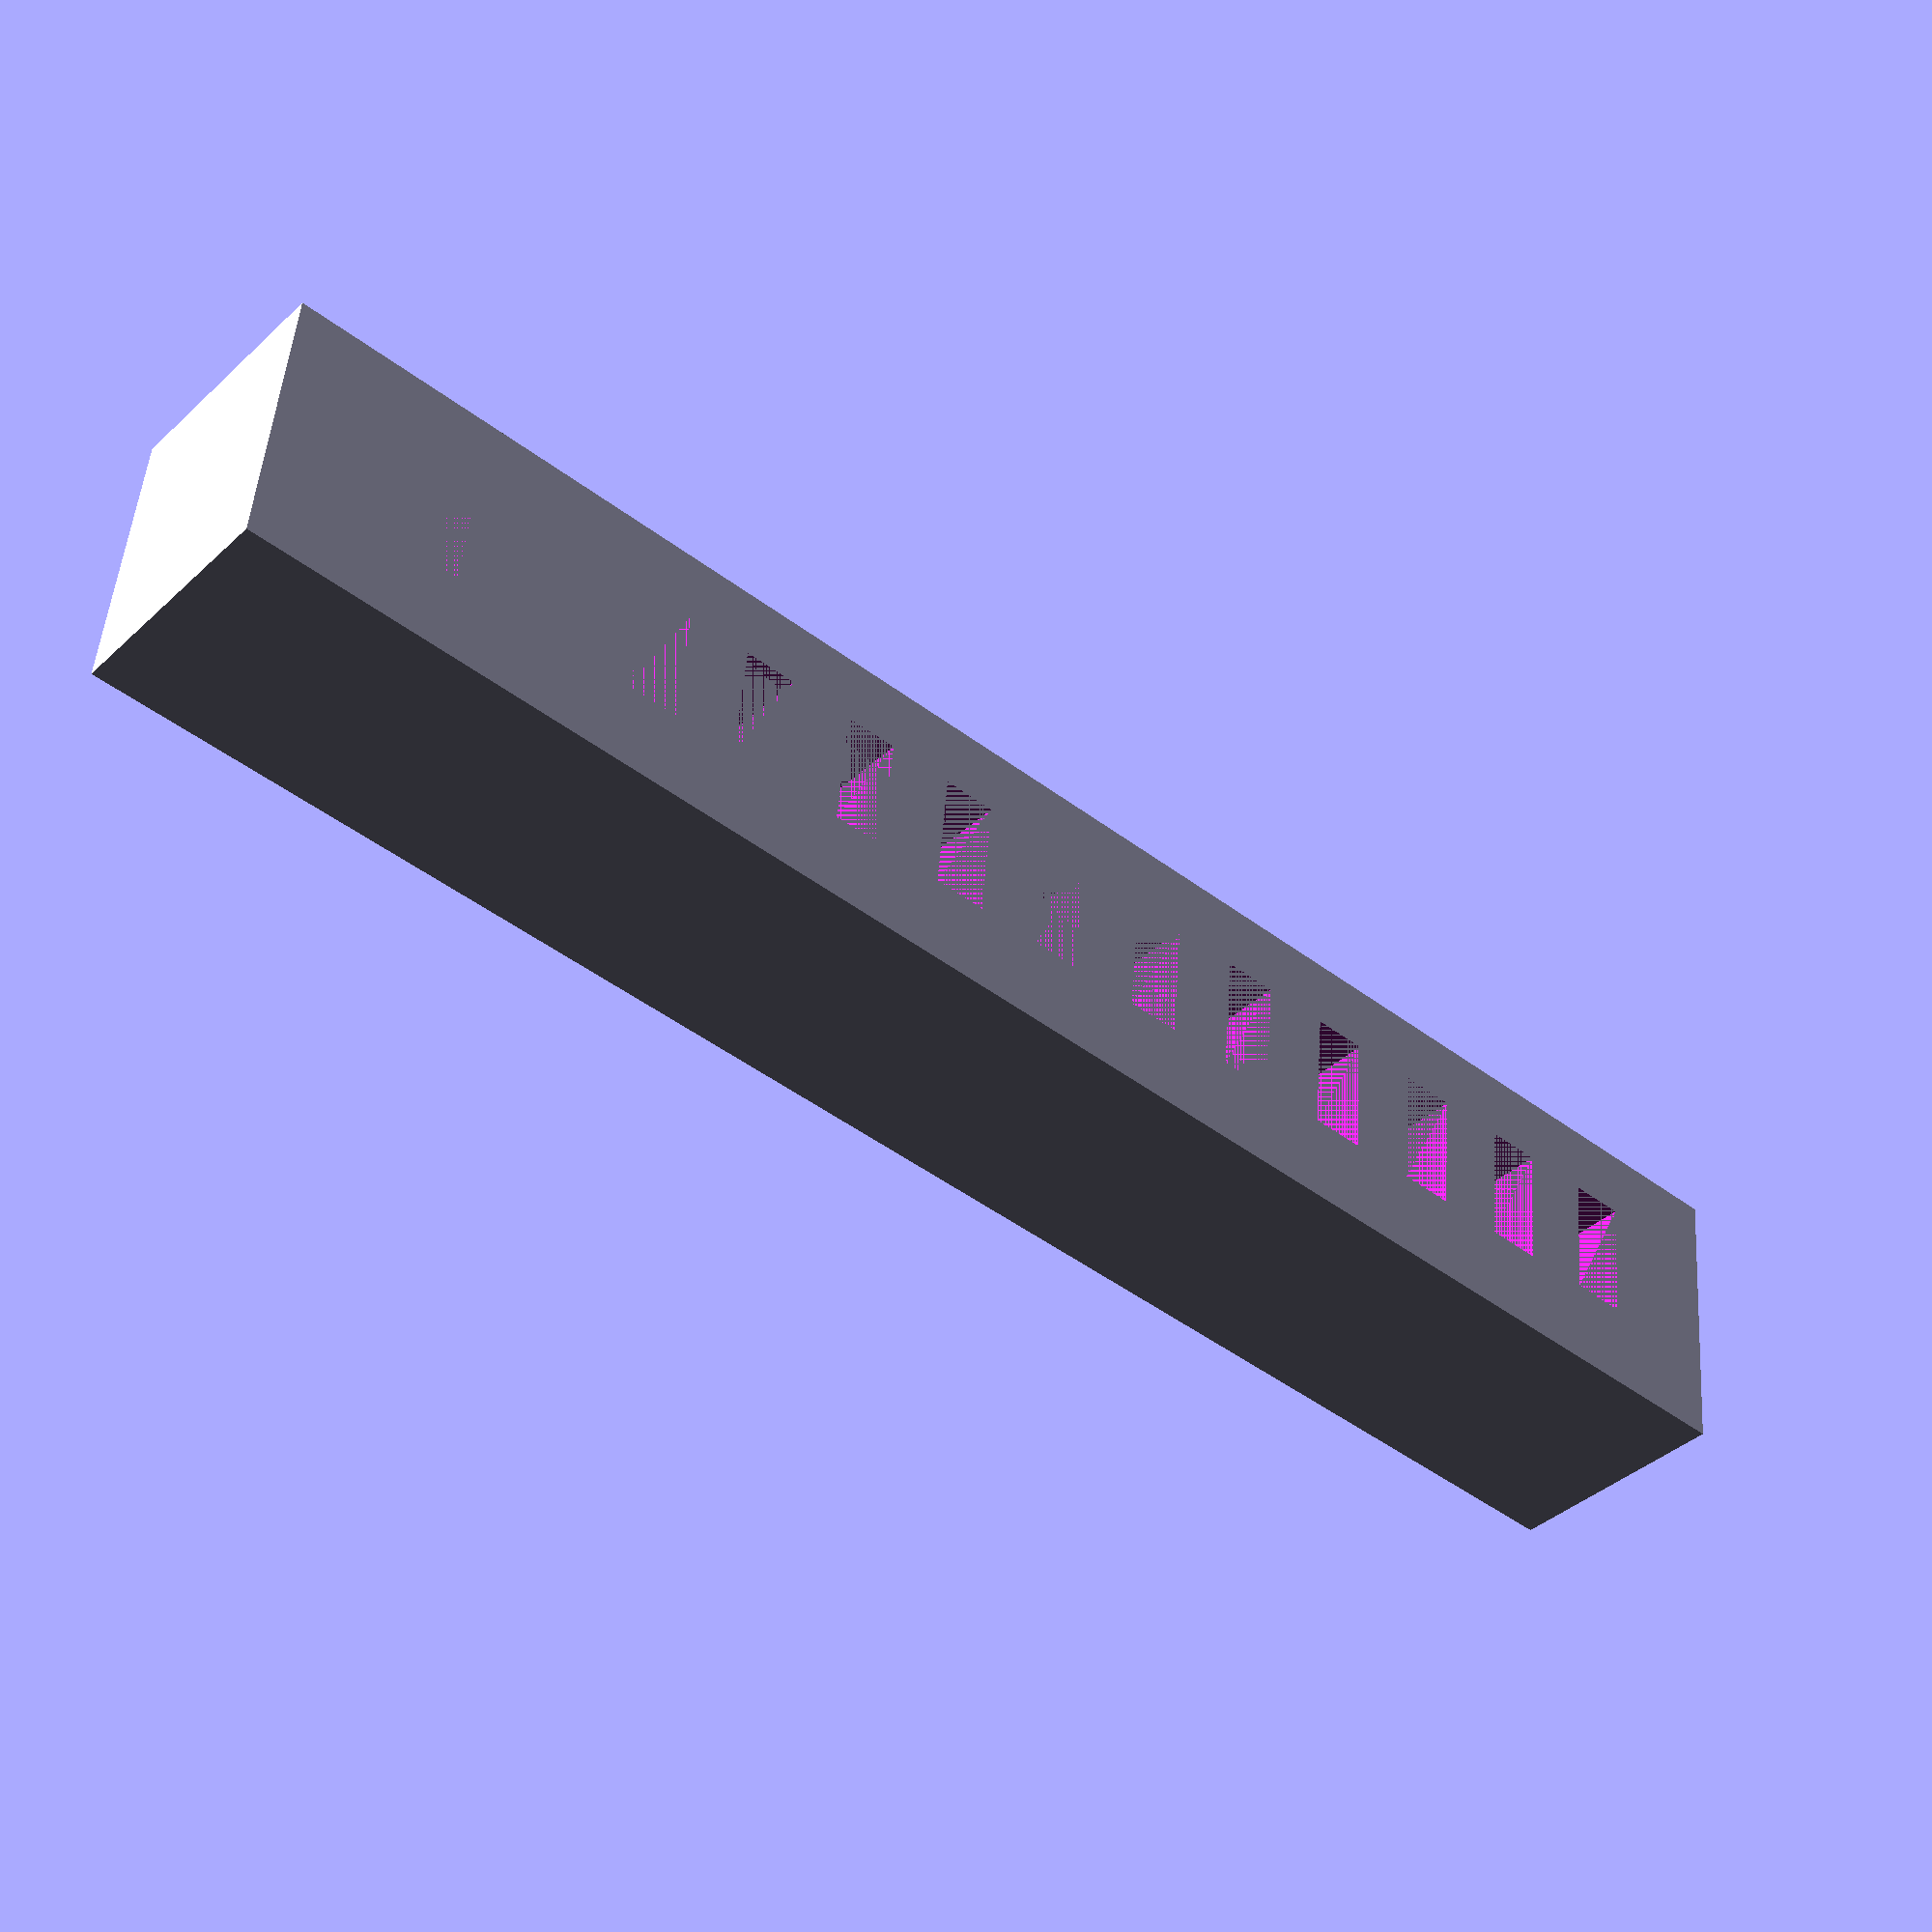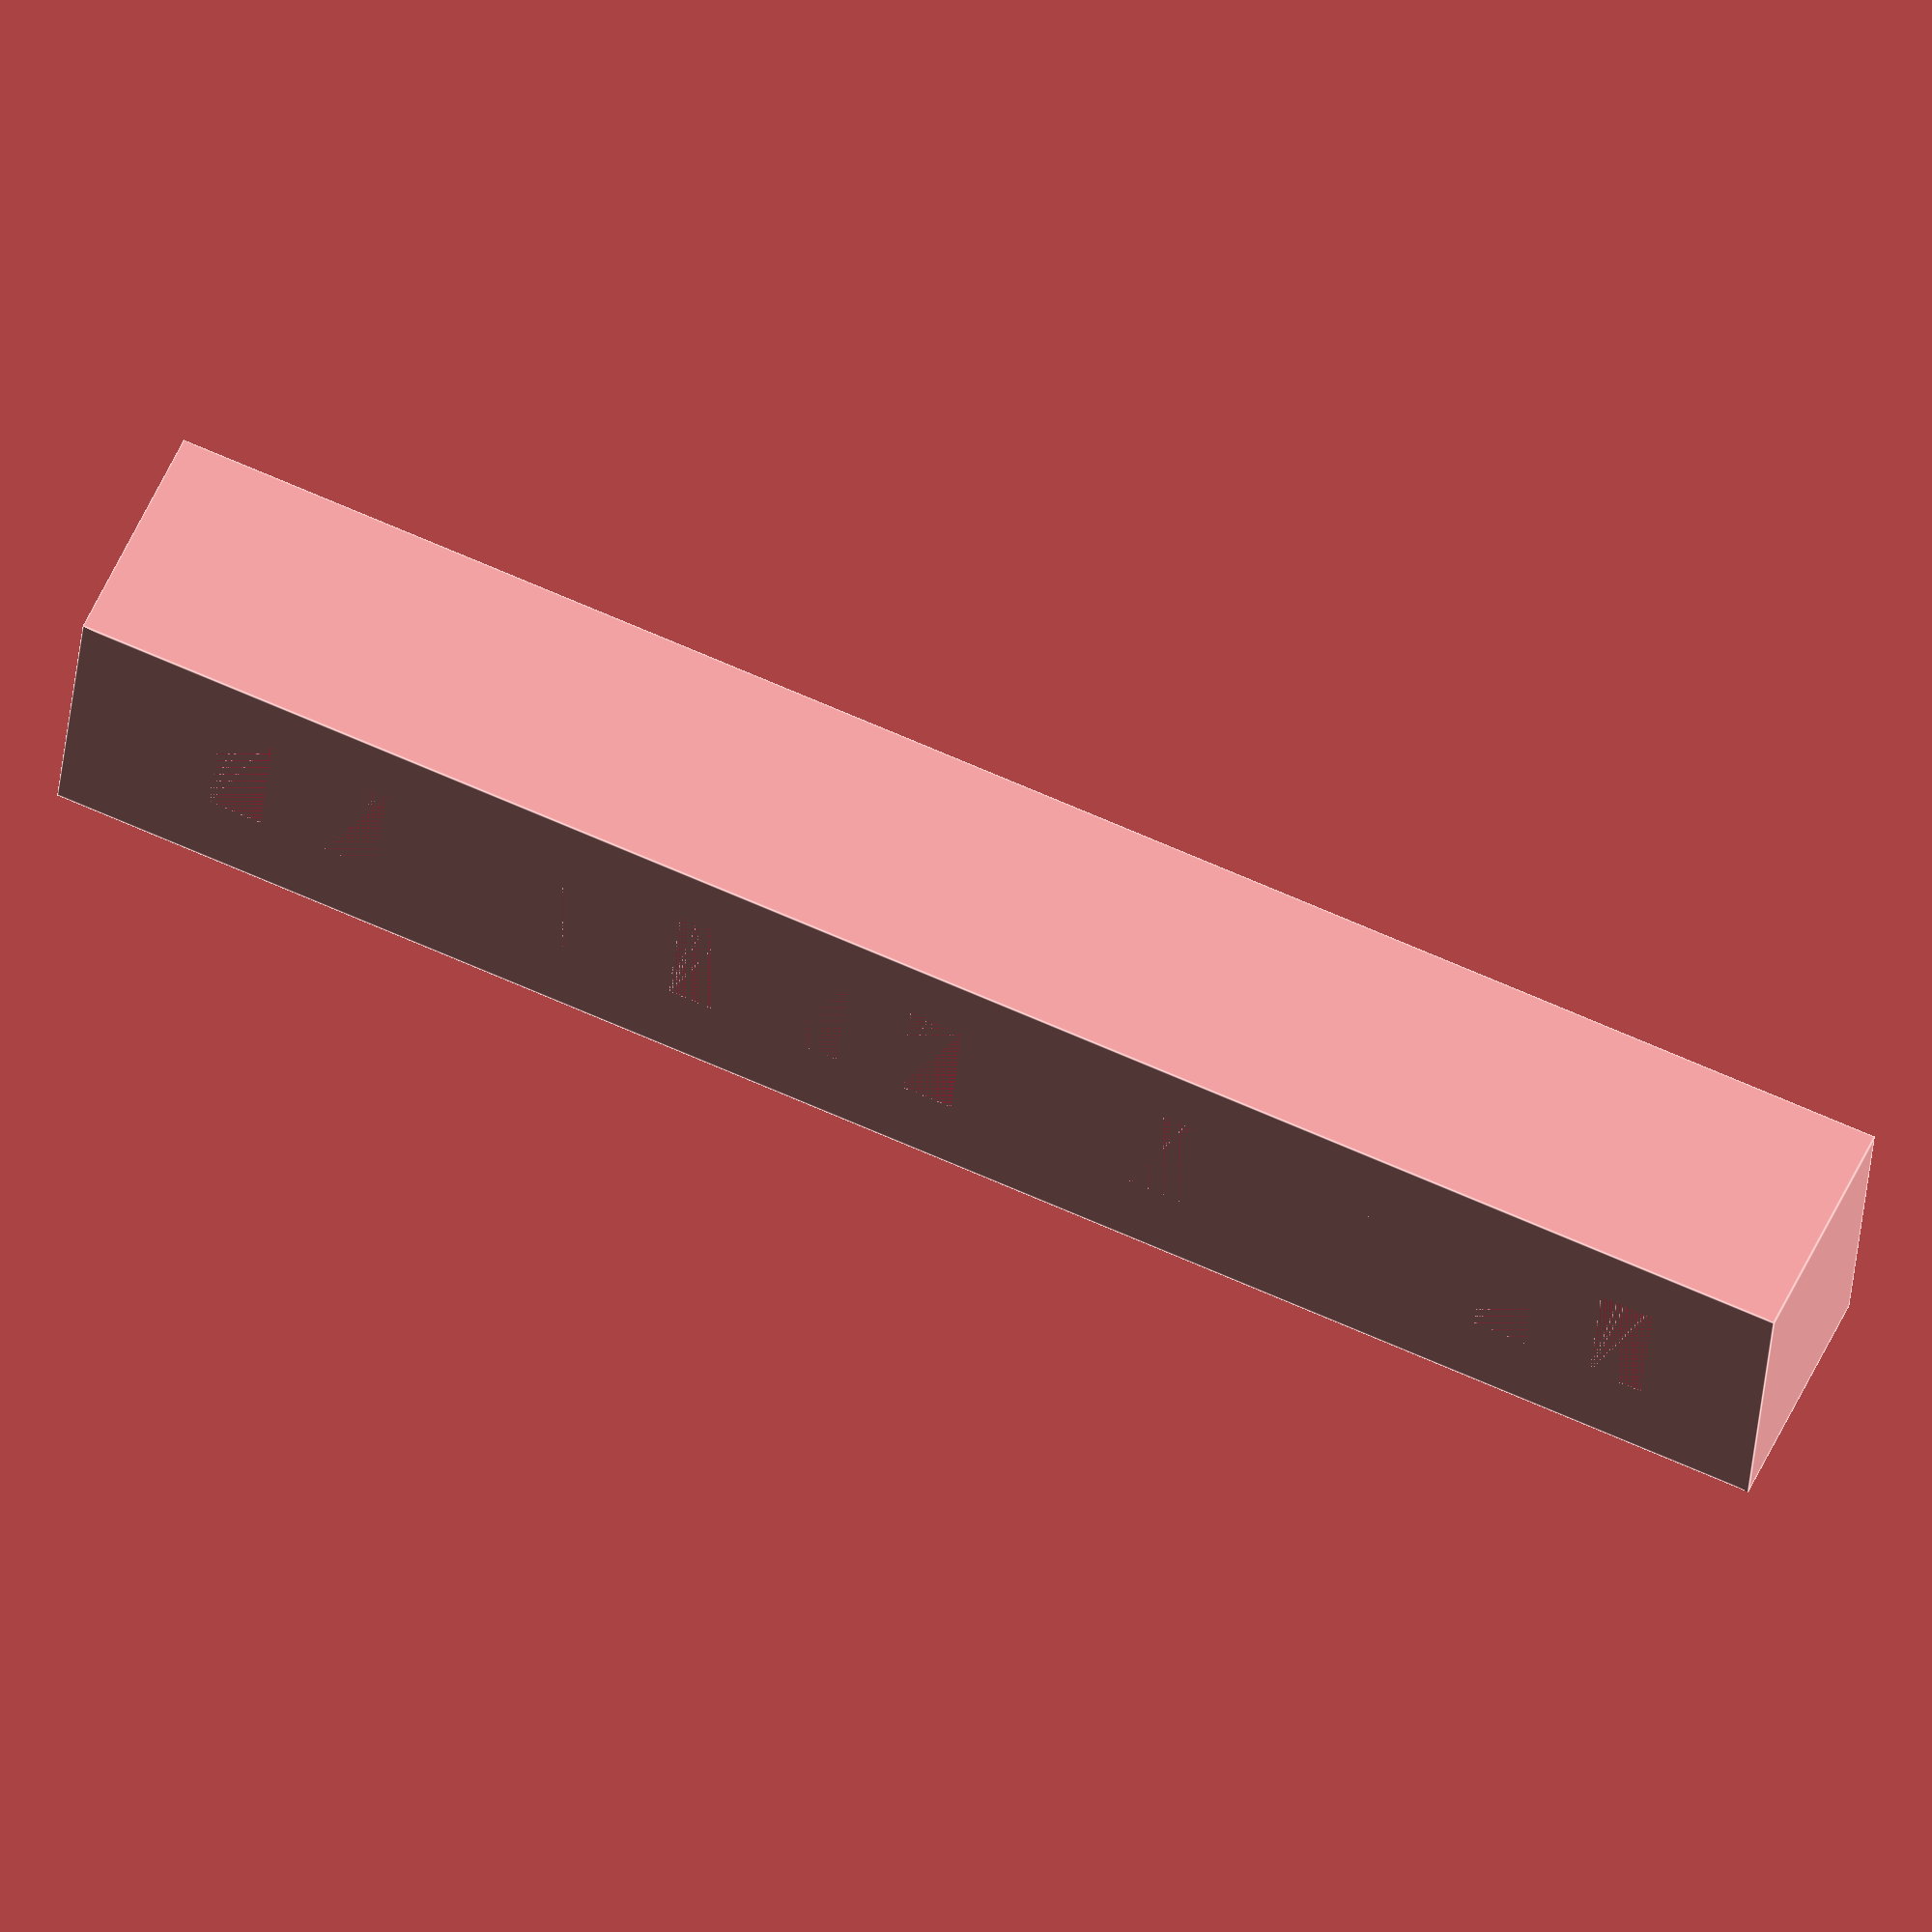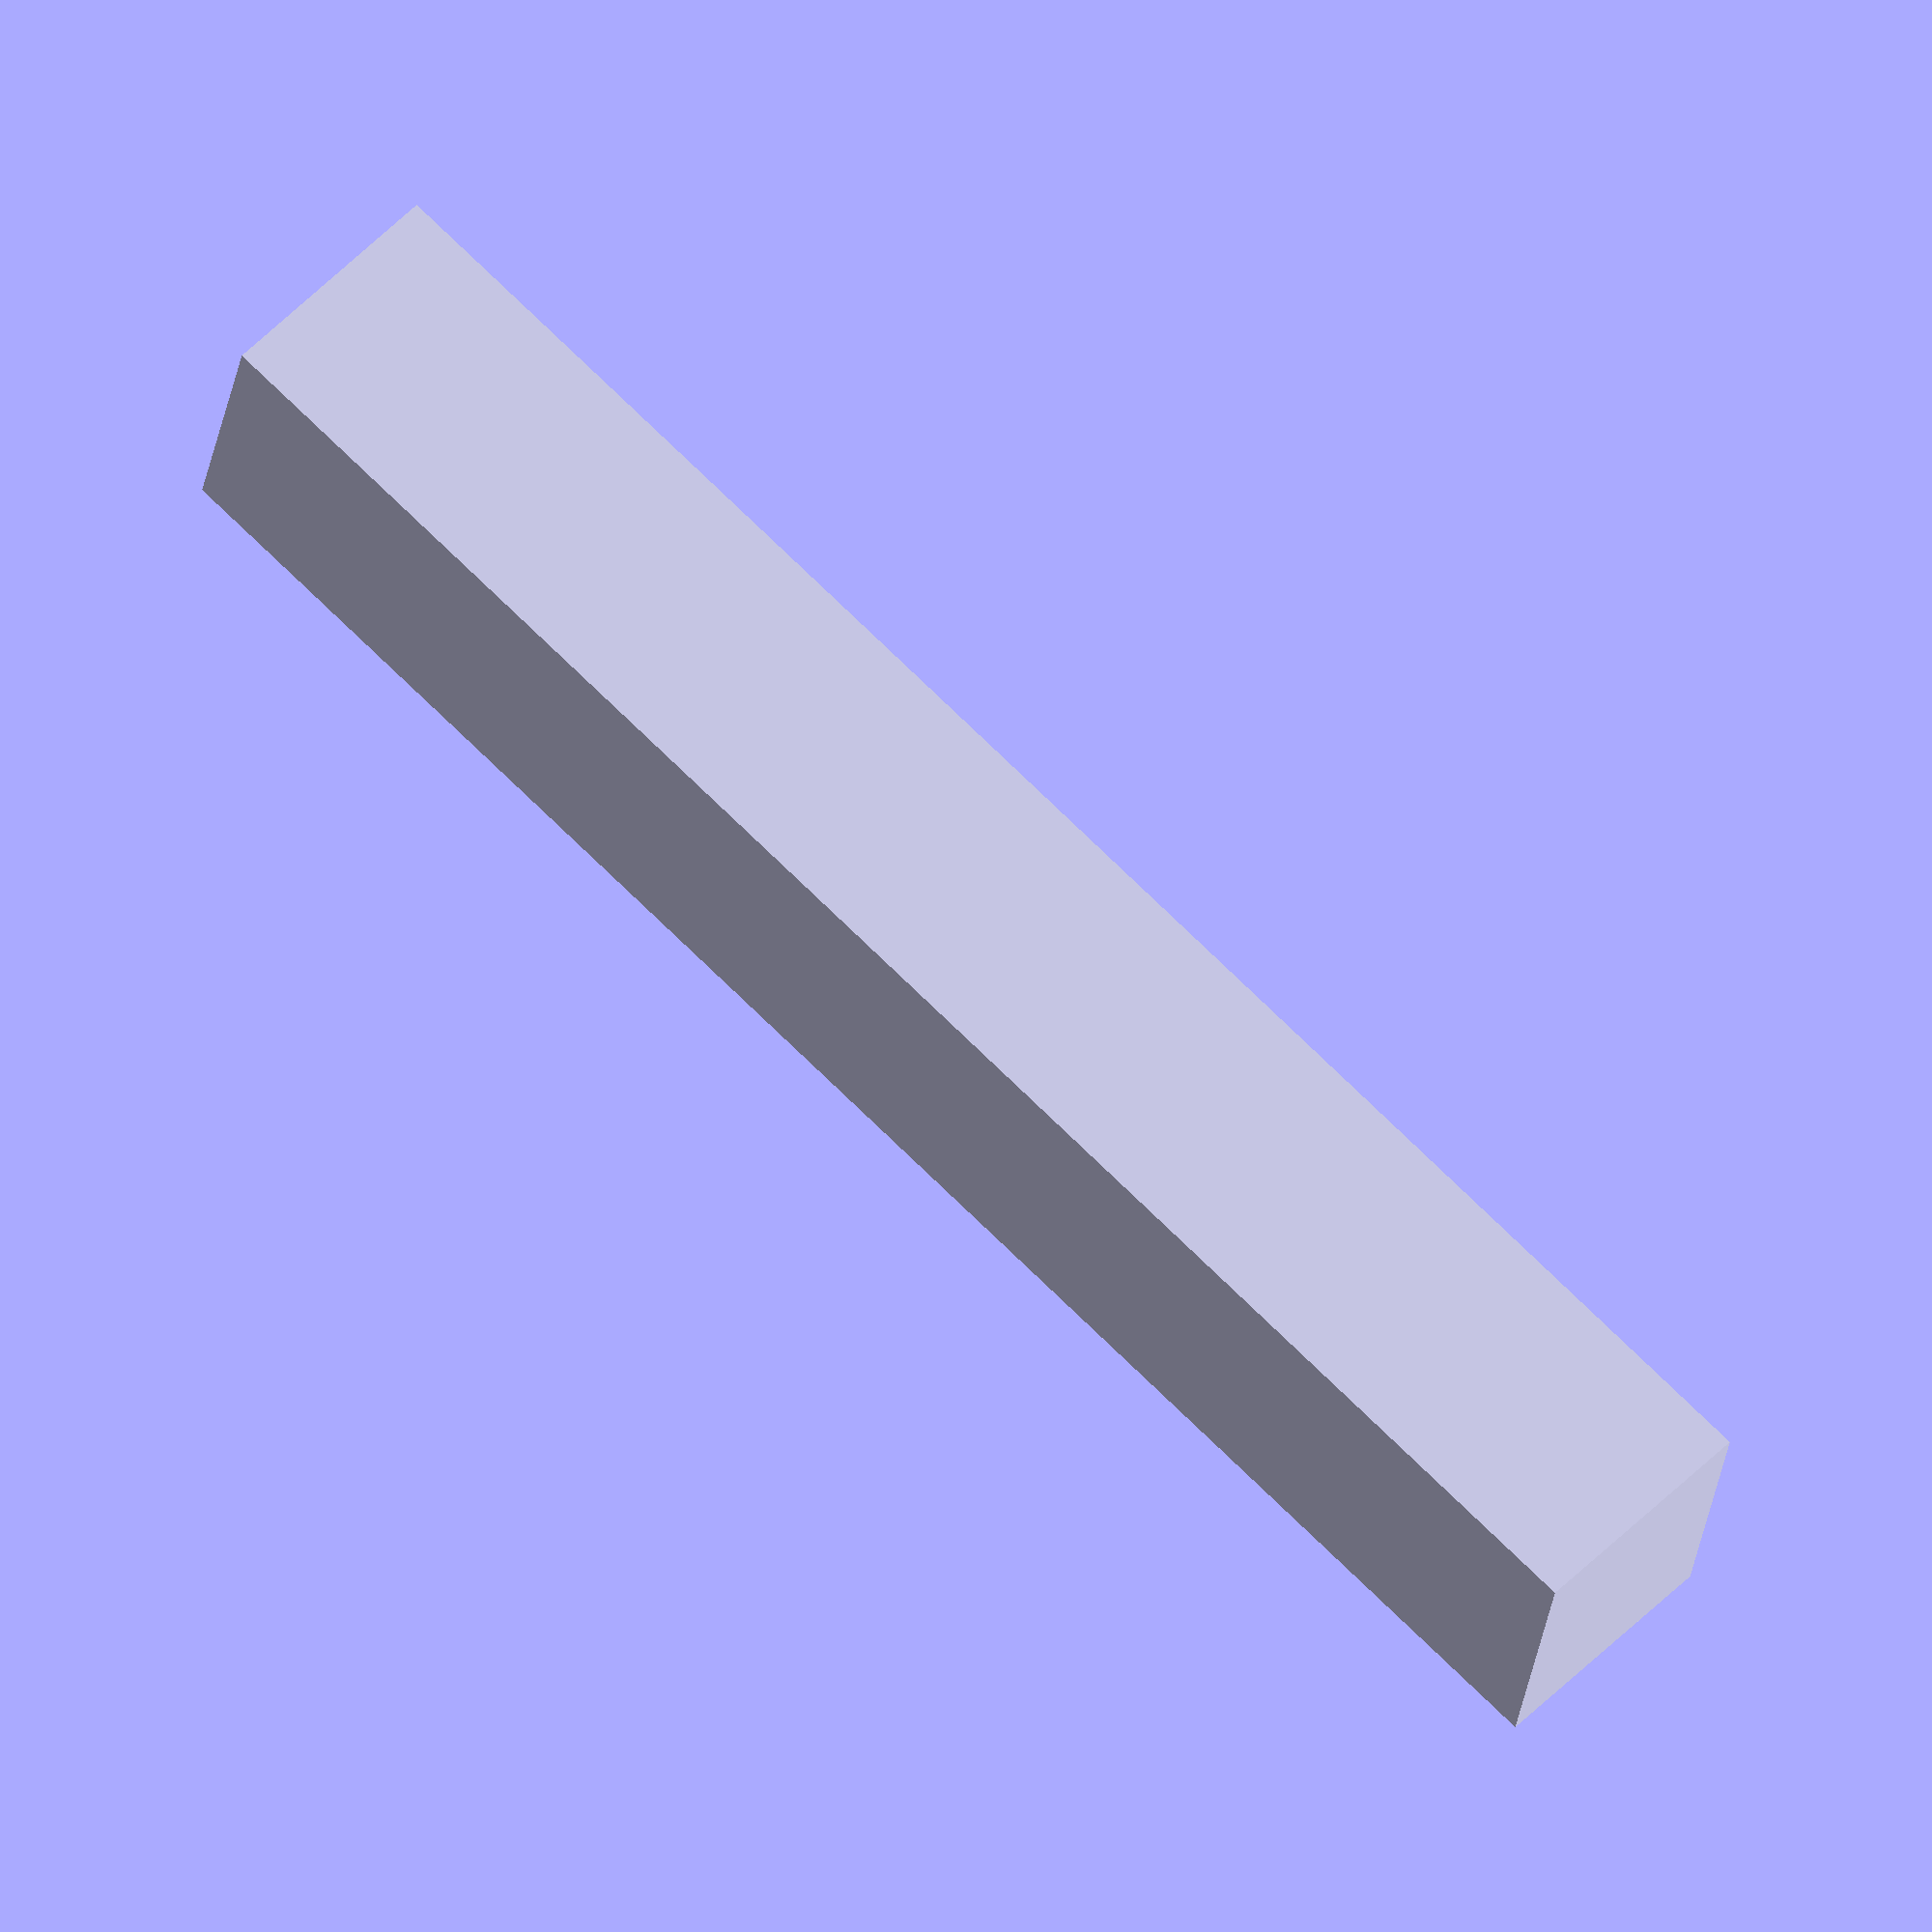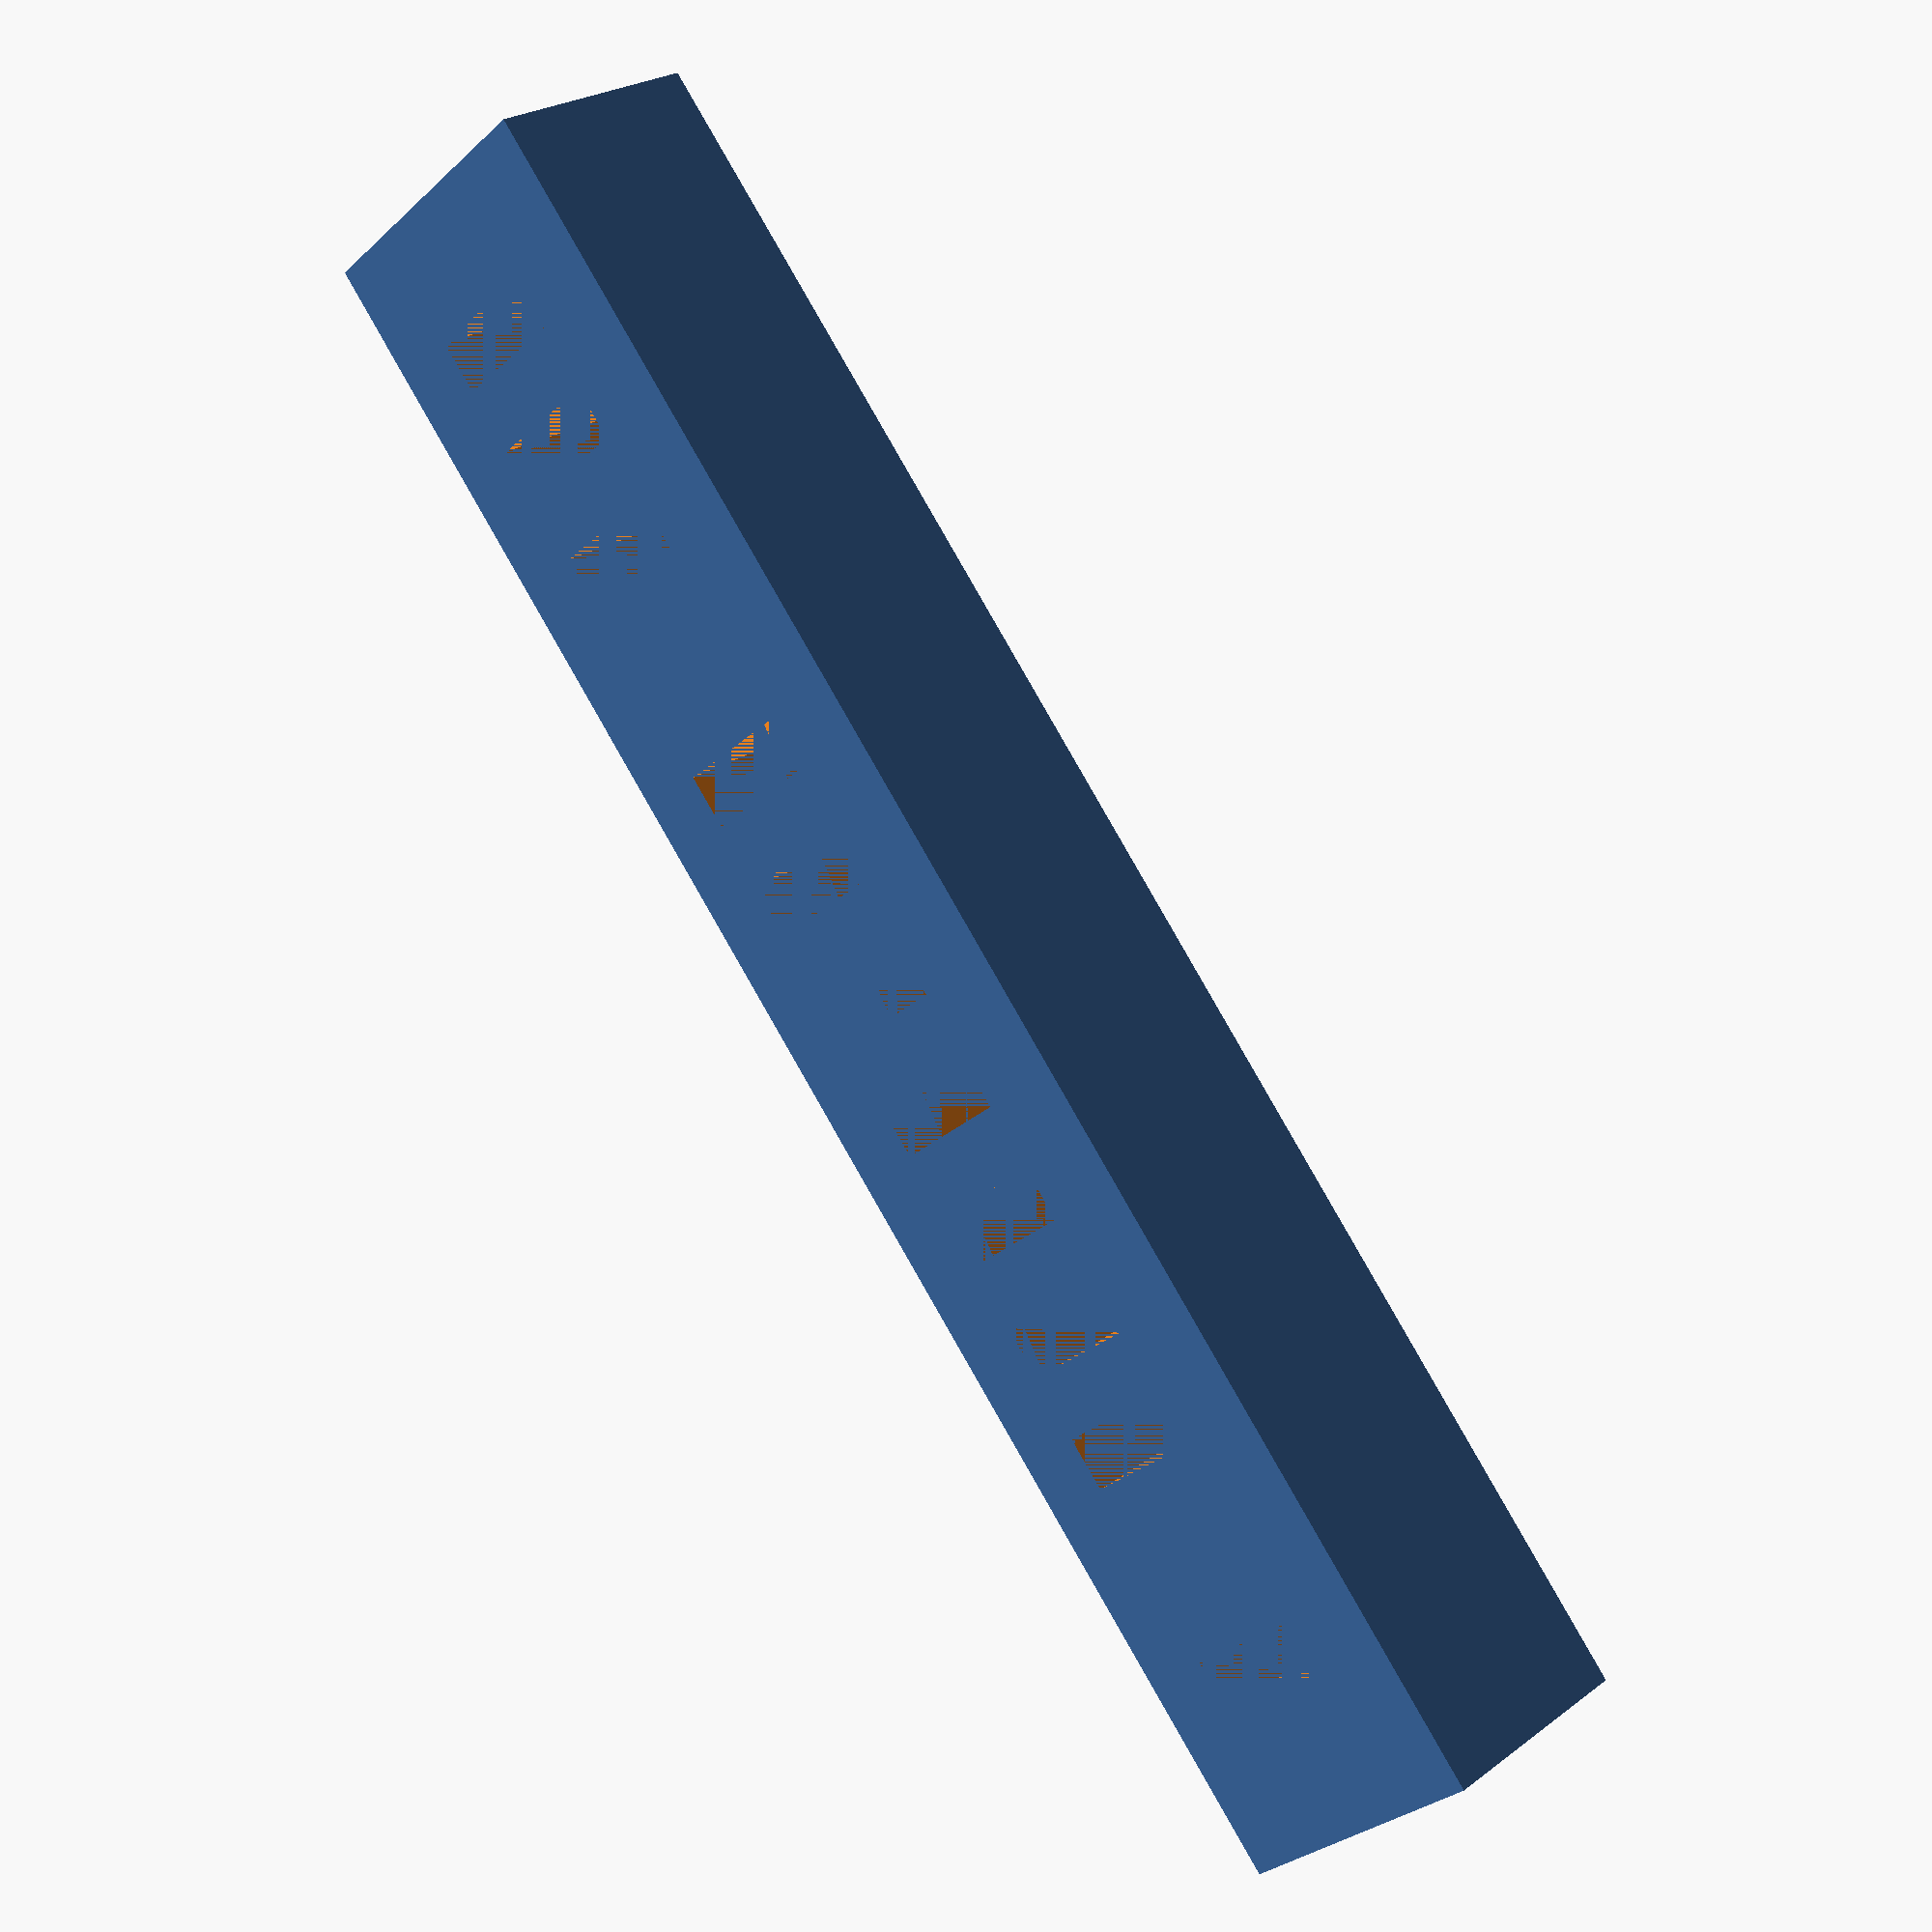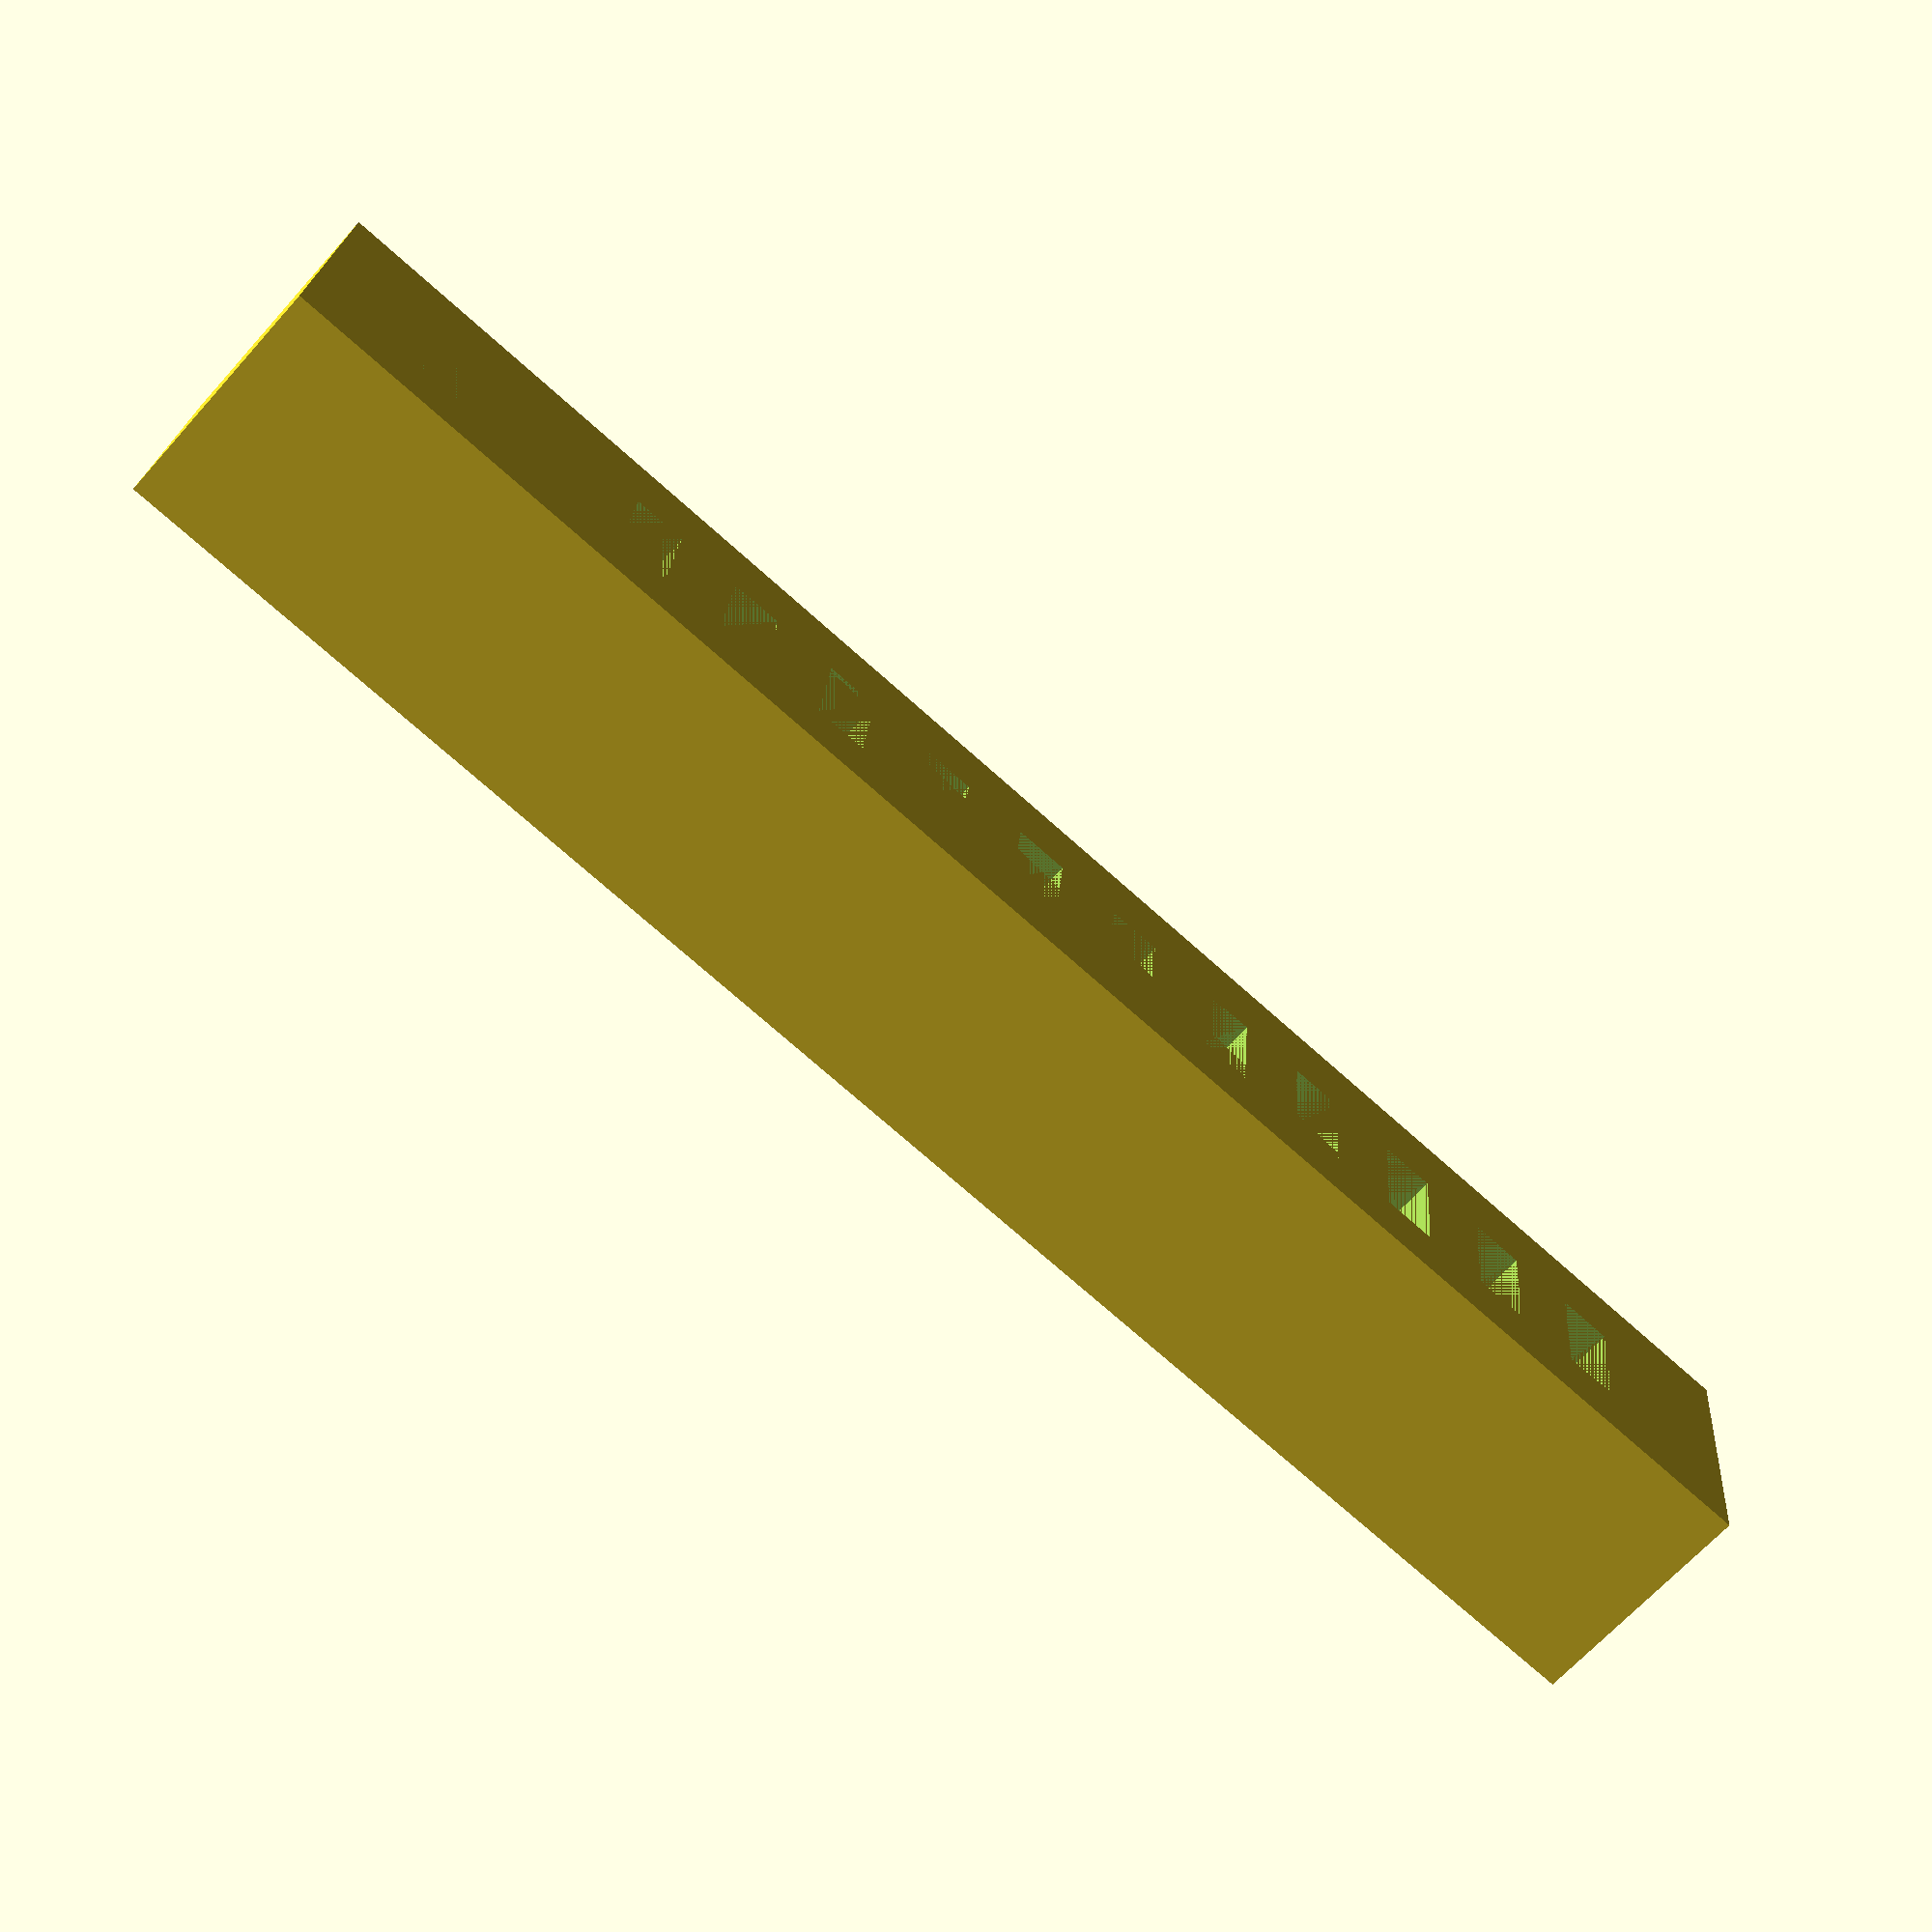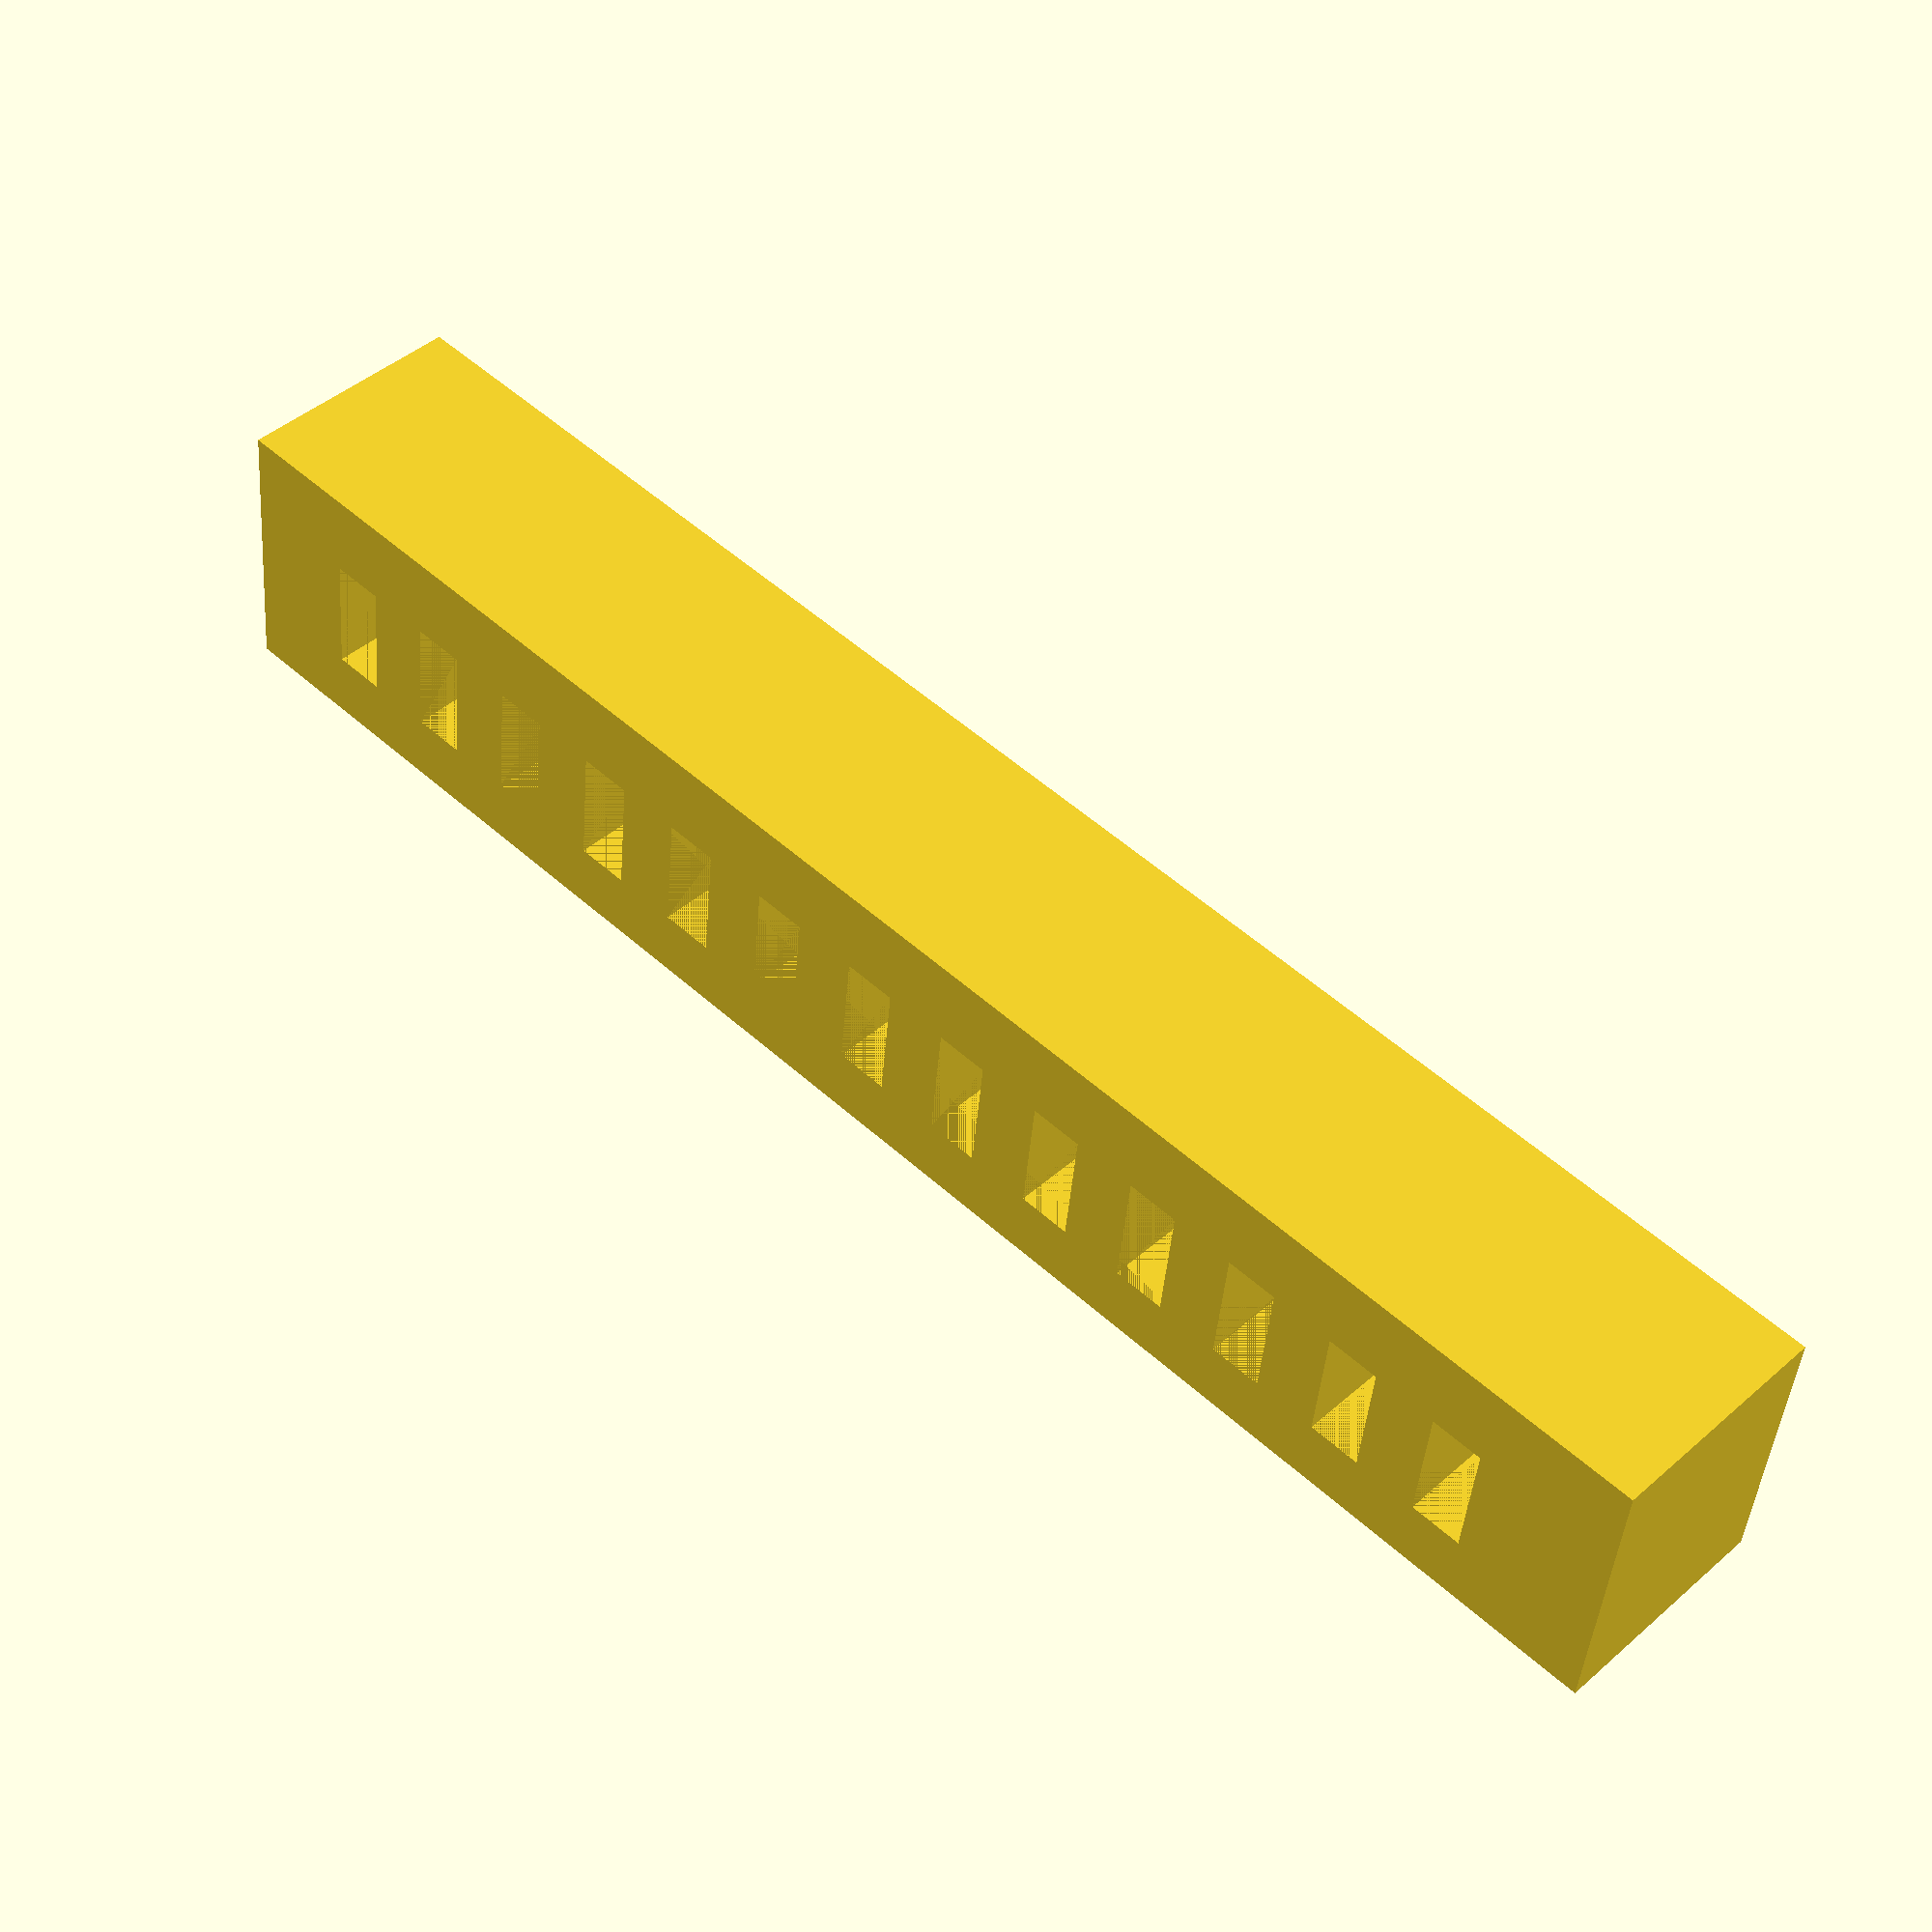
<openscad>
$fn = 300;
height = 20;
length = 147;
spacing = 7;

difference(){
    cube([length, 24, height]);
    if(height - 12 > 5 && spacing >= 7 && spacing <= 20){
        for(x = [10 : 10 : length-10]){
        hull(){
            translate([x, 6, height-4.5]) cube(4.5);
            translate([x, 12, height-4.5]) cube(4.5);
            translate([x, 12, height-12-4.5]) cube(4.5);
            translate([x, 6, height-12-4.5]) cube(4.5);
        }
        }

    }
}
</openscad>
<views>
elev=218.1 azim=5.4 roll=220.4 proj=p view=wireframe
elev=306.3 azim=185.3 roll=23.6 proj=o view=edges
elev=123.9 azim=349.5 roll=316.1 proj=o view=wireframe
elev=336.5 azim=50.3 roll=38.9 proj=p view=solid
elev=245.1 azim=185.0 roll=221.6 proj=p view=solid
elev=136.6 azim=186.1 roll=136.1 proj=p view=solid
</views>
